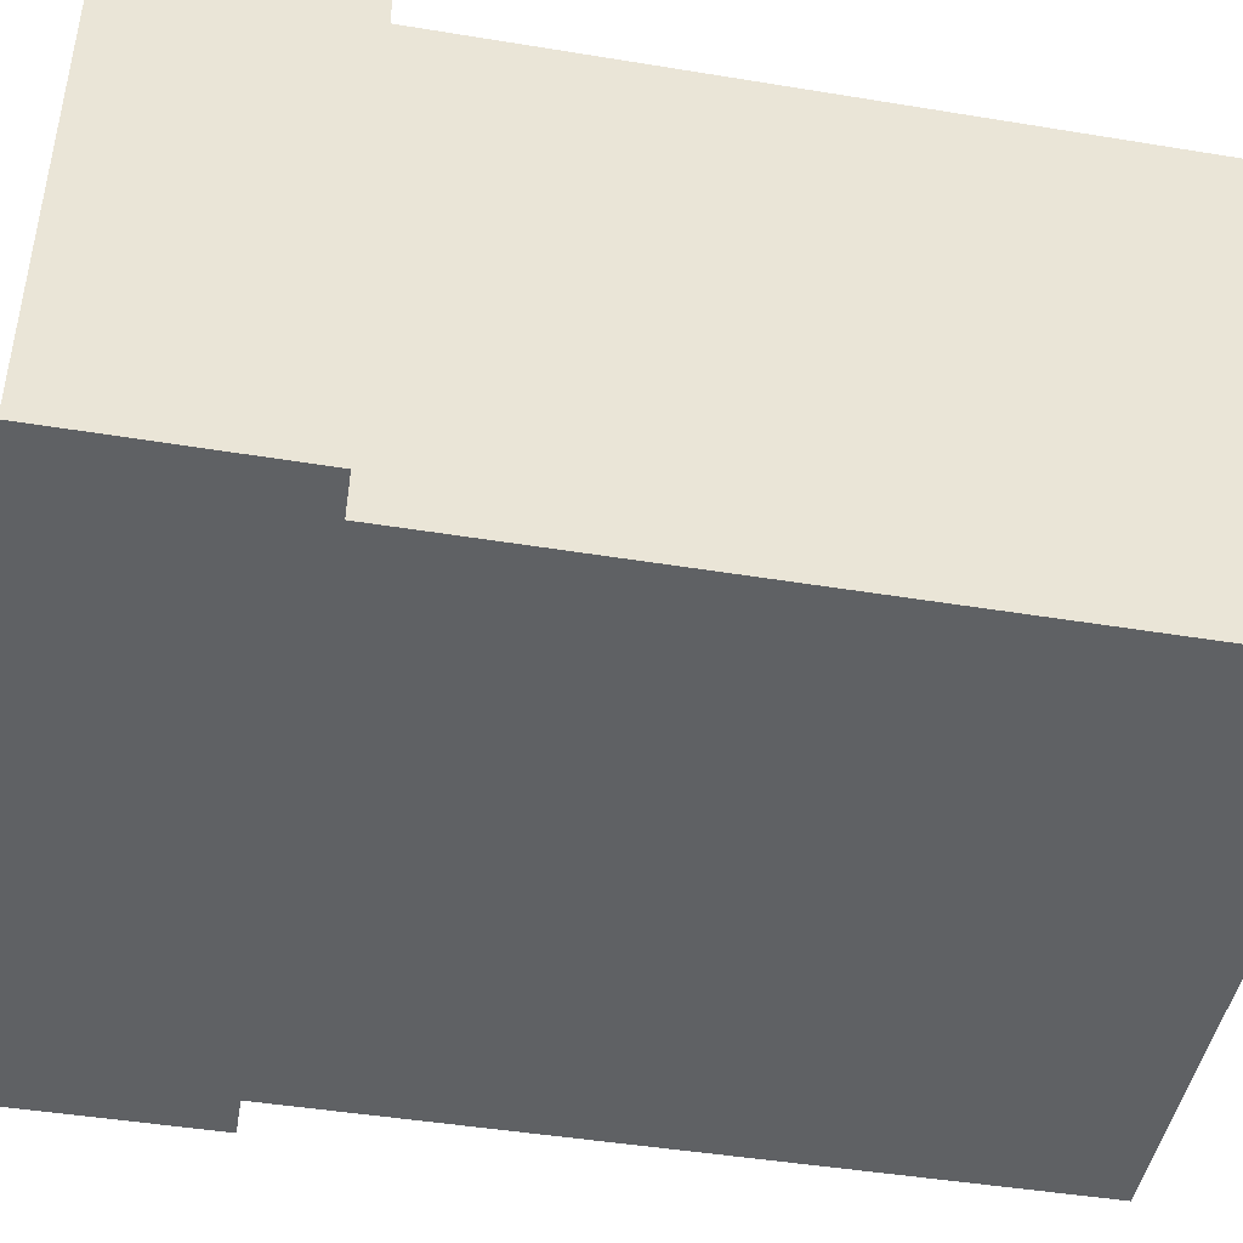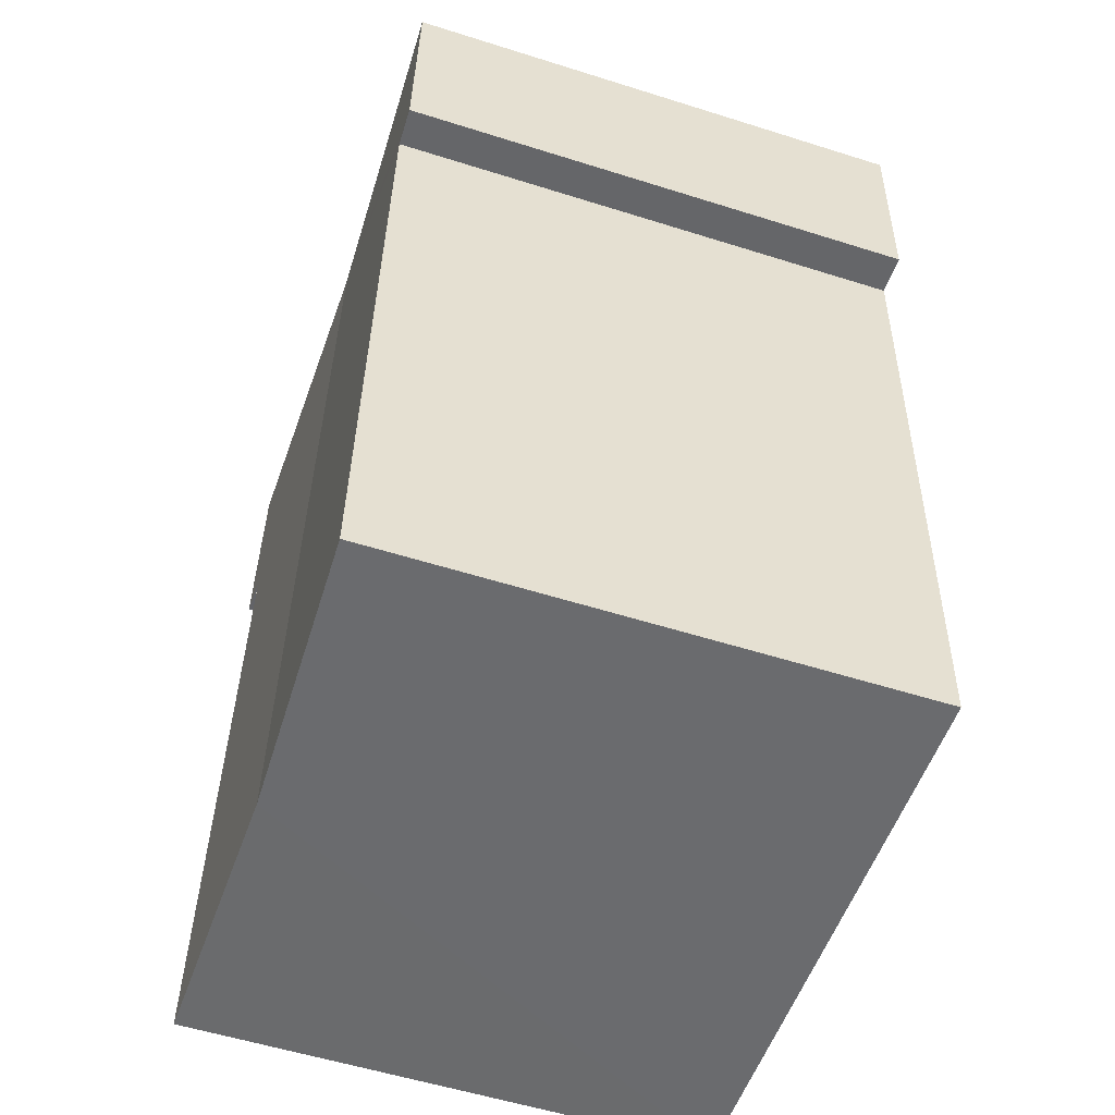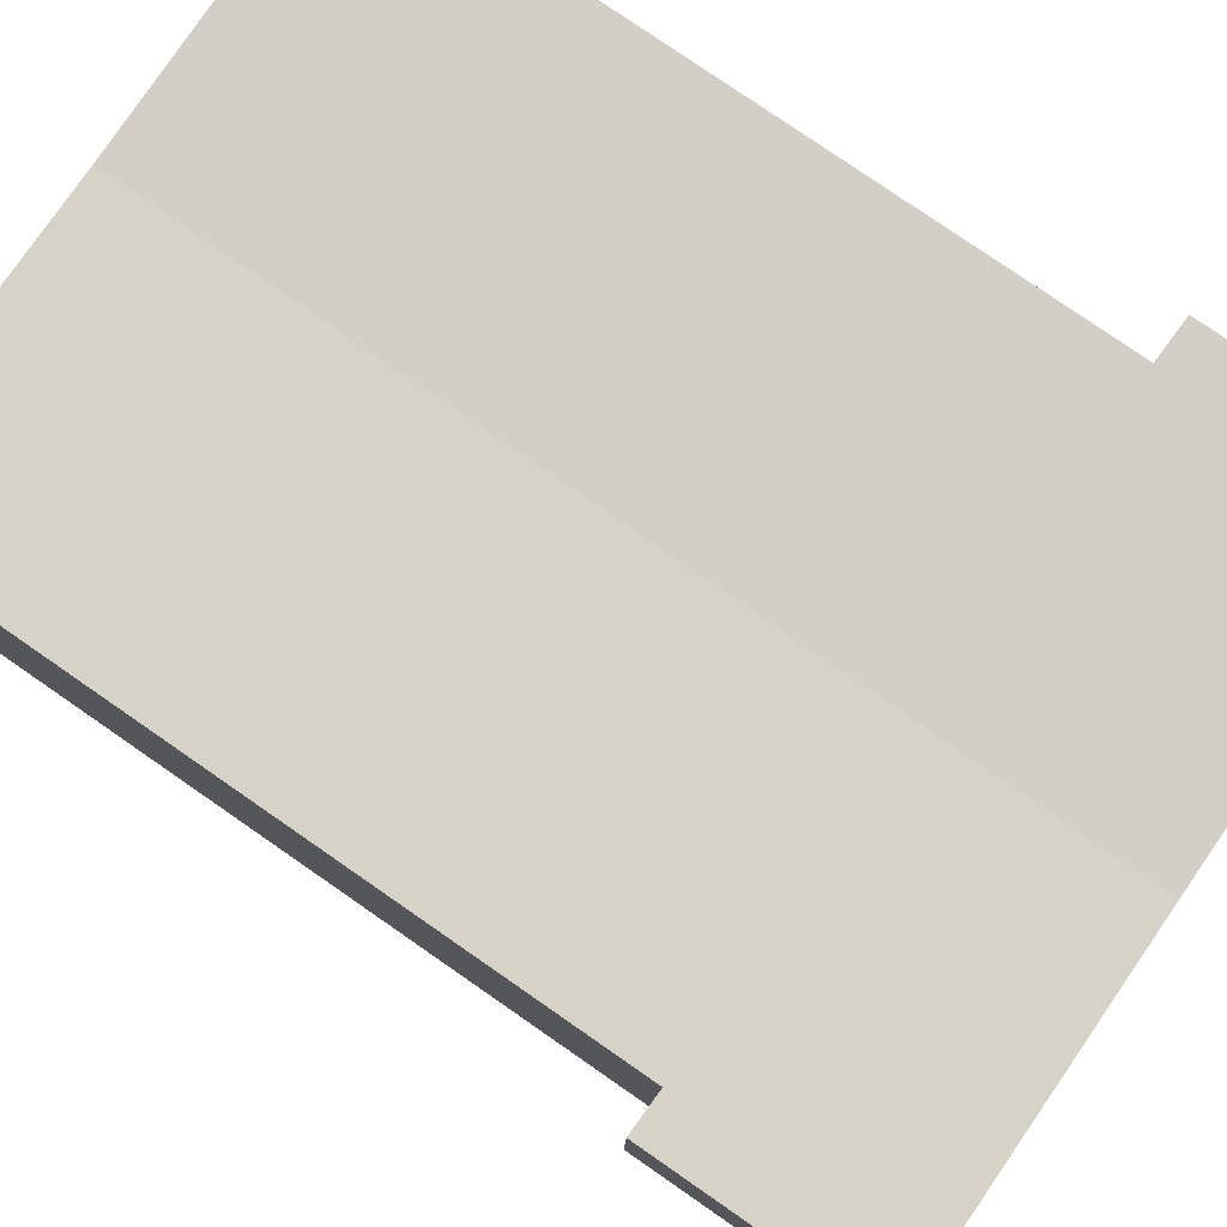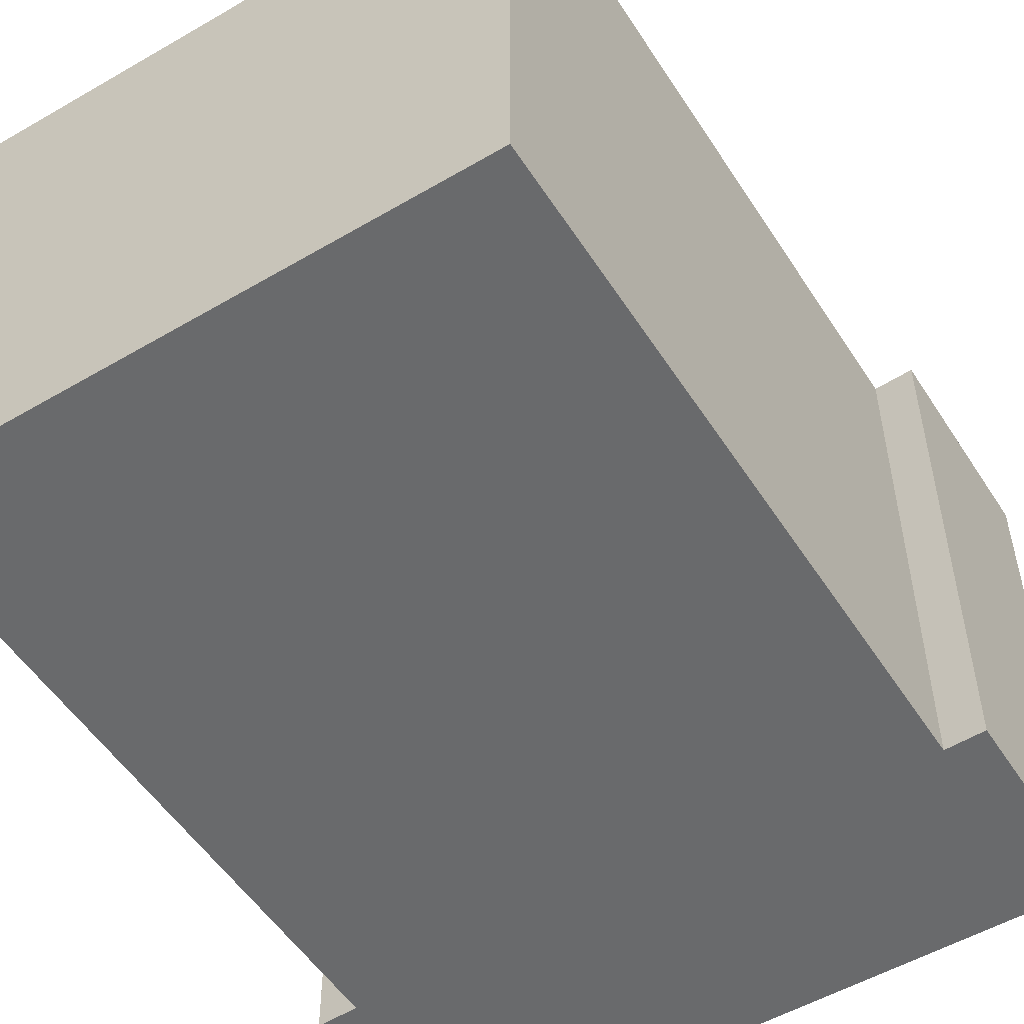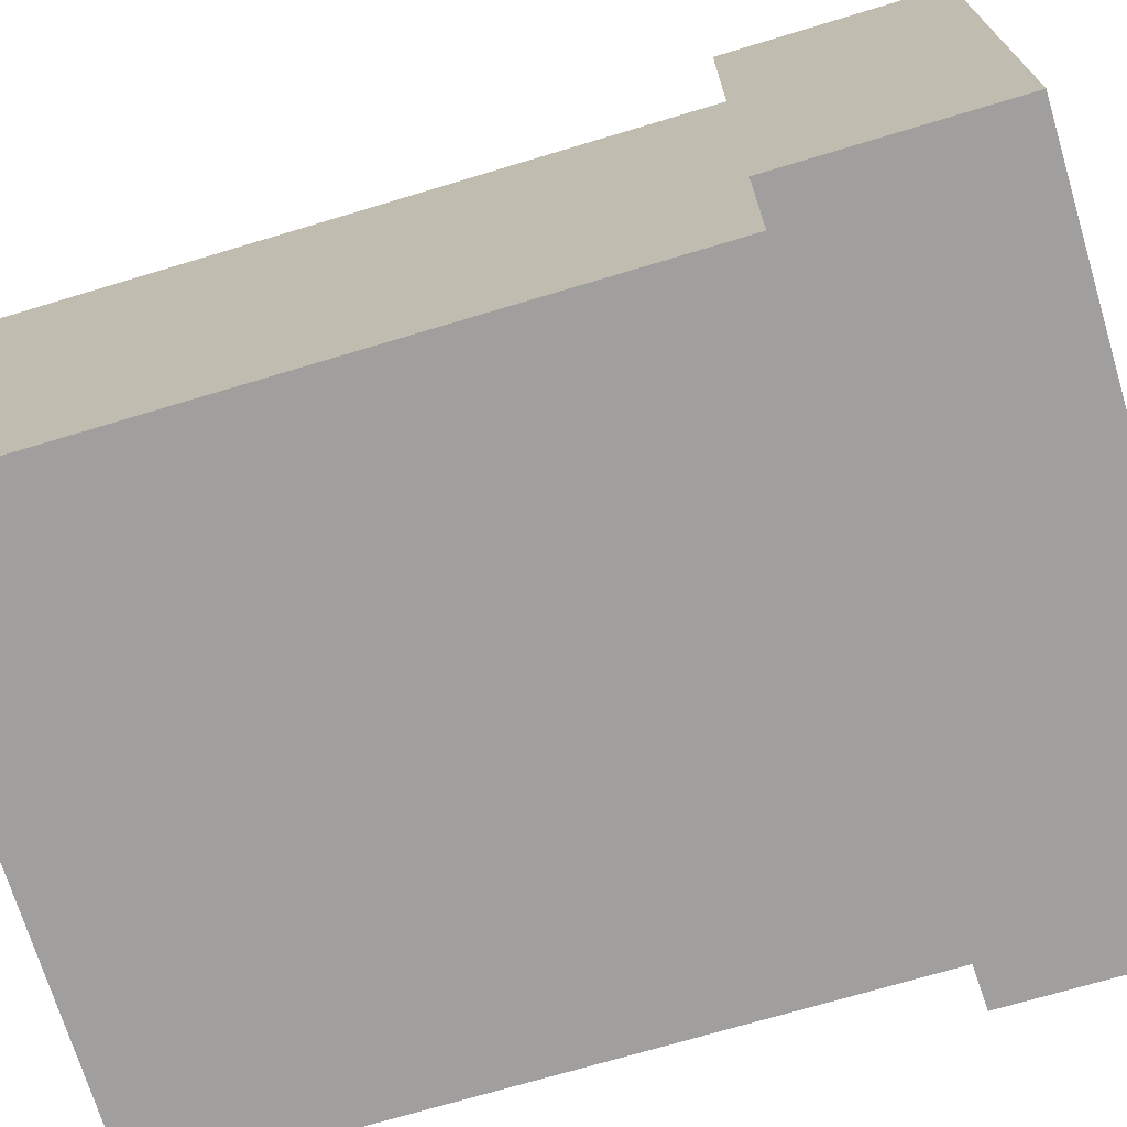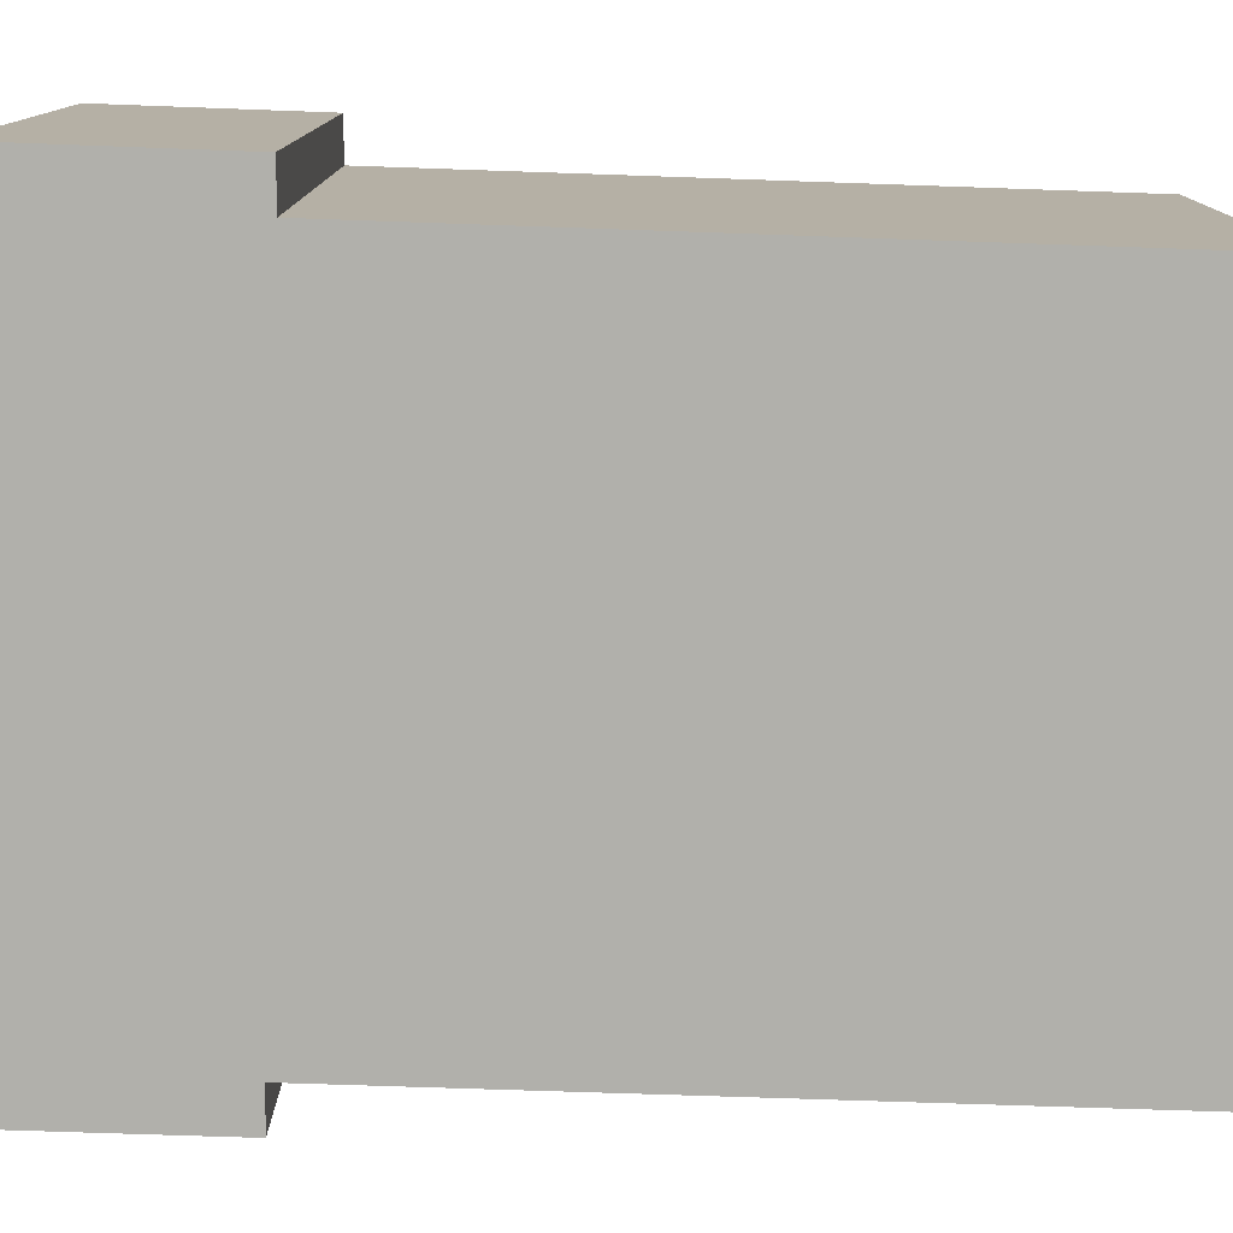
<metadata>
{"format":"obj","ext":"obj","renderer":"f3d","projection":"perspective","resolution":1024,"background":"white","views":[{"elev":-45.5,"azim":76.5,"up":"+Y"},{"elev":-56.1,"azim":-108.3,"up":"+Z"},{"elev":79.8,"azim":-58.2,"up":"+Y"},{"elev":-52.9,"azim":-150.7,"up":"+Y"},{"elev":-71.5,"azim":-76.1,"up":"+Y"},{"elev":-78.5,"azim":85.3,"up":"+Y"}]}
</metadata>
<code>
v  10.35 14.29 -23.75
v  17.89 14.46 -14.32
v  18.32 14.46 -23.35
v  9.143 14.29 0.455
v  17.72 14.46 -10.85
v  17.44 14.46 -4.935
v  18.32 14.49 0.911
v  18.58 14.49 -4.832
v  0.288 14.49 -5.771
v  0 14.49 8.871e-16
v  1.38 14.46 -5.689
v  1.849 14.46 -15.1
v  1.945 14.46 -17.02
v  2.3 14.46 -24.15
v  18.32 1.43e-15 -23.35
v  17.89 8.771e-16 -14.32
v  17.44 3.022e-16 -4.935
v  17.72 6.645e-16 -10.85
v  18.32 -5.578e-17 0.911
v  18.58 2.959e-16 -4.832
v  2.3 1.479e-15 -24.15
v  10.35 1.454e-15 -23.75
v  0.288 3.534e-16 -5.771
v  1.38 3.484e-16 -5.689
v  1.945 1.042e-15 -17.02
v  1.849 9.244e-16 -15.1
v  0 0 0
v  9.143 -2.786e-17 0.455
g defaultobject
f 1 2 3
f 2 1 4
f 2 4 5
f 5 4 6
f 6 4 7
f 7 8 6
f 4 9 10
f 9 4 11
f 11 4 1
f 11 1 12
f 12 1 13
f 13 1 14
f 2 15 3
f 15 2 5
f 15 5 6
f 15 6 16
f 16 6 17
f 16 17 18
f 19 8 7
f 8 19 20
f 15 1 3
f 1 15 14
f 14 15 21
f 21 15 22
f 11 23 9
f 23 11 24
f 20 6 8
f 6 20 17
f 21 13 14
f 13 21 12
f 12 21 11
f 11 21 25
f 11 25 24
f 24 25 26
f 23 10 9
f 10 23 27
f 27 4 10
f 4 27 7
f 7 27 19
f 19 27 28
f 28 20 19
f 20 28 27
f 20 27 17
f 17 27 18
f 18 27 24
f 24 27 23
f 24 16 18
f 16 24 26
f 16 26 15
f 15 26 25
f 15 25 22
f 22 25 21

</code>
